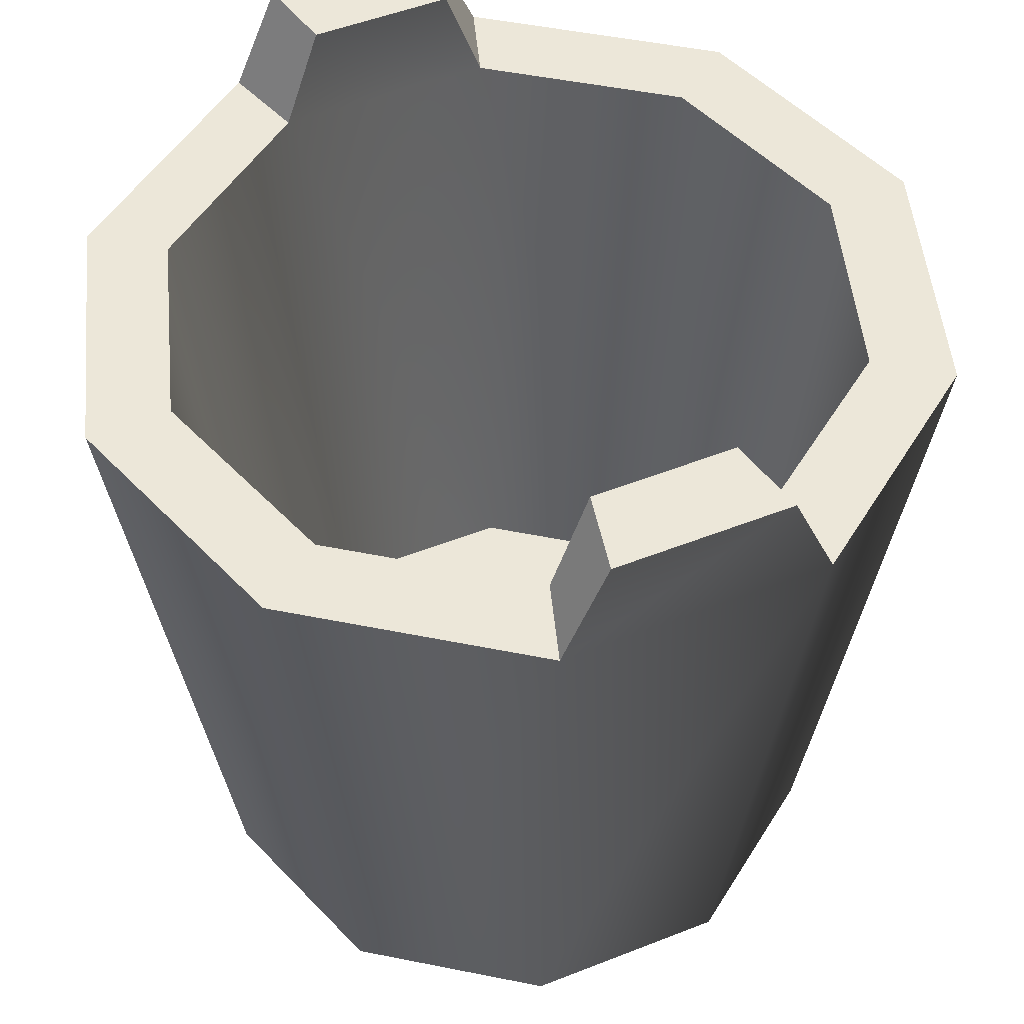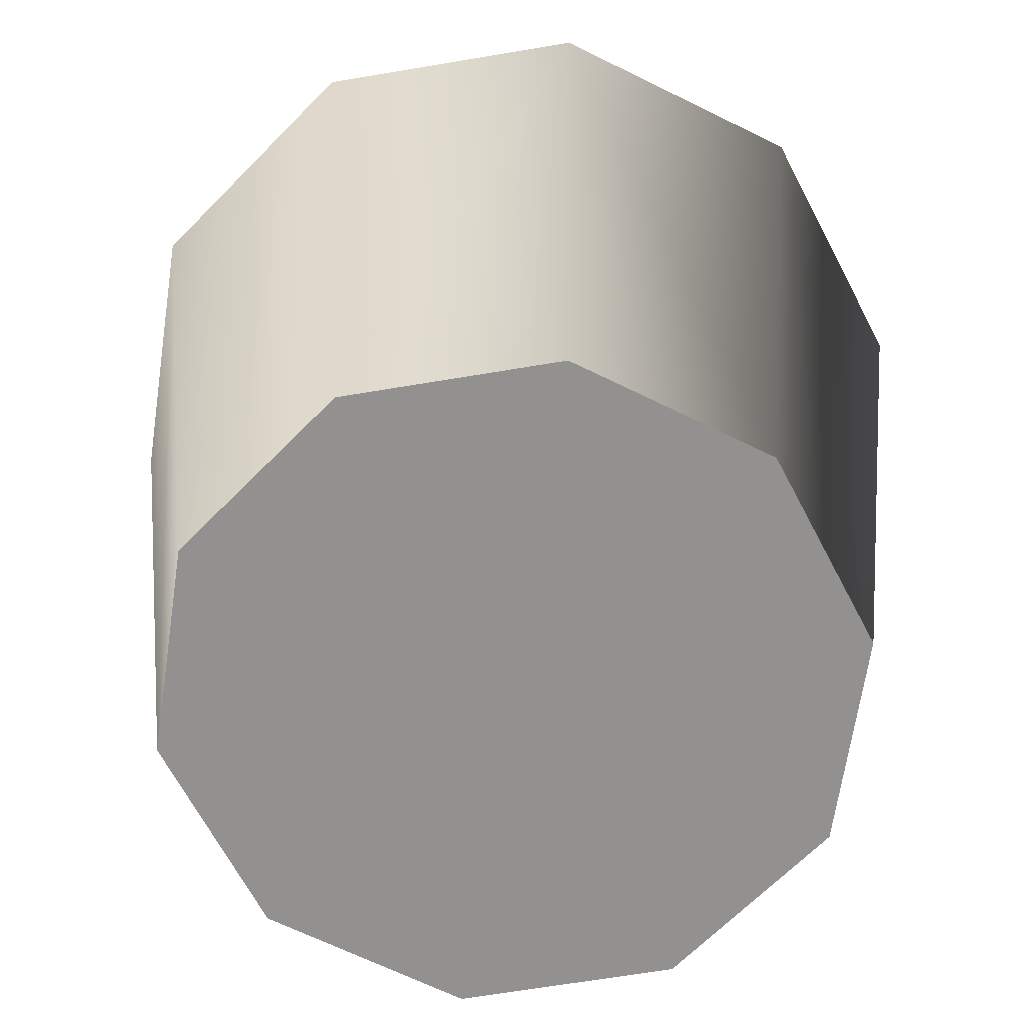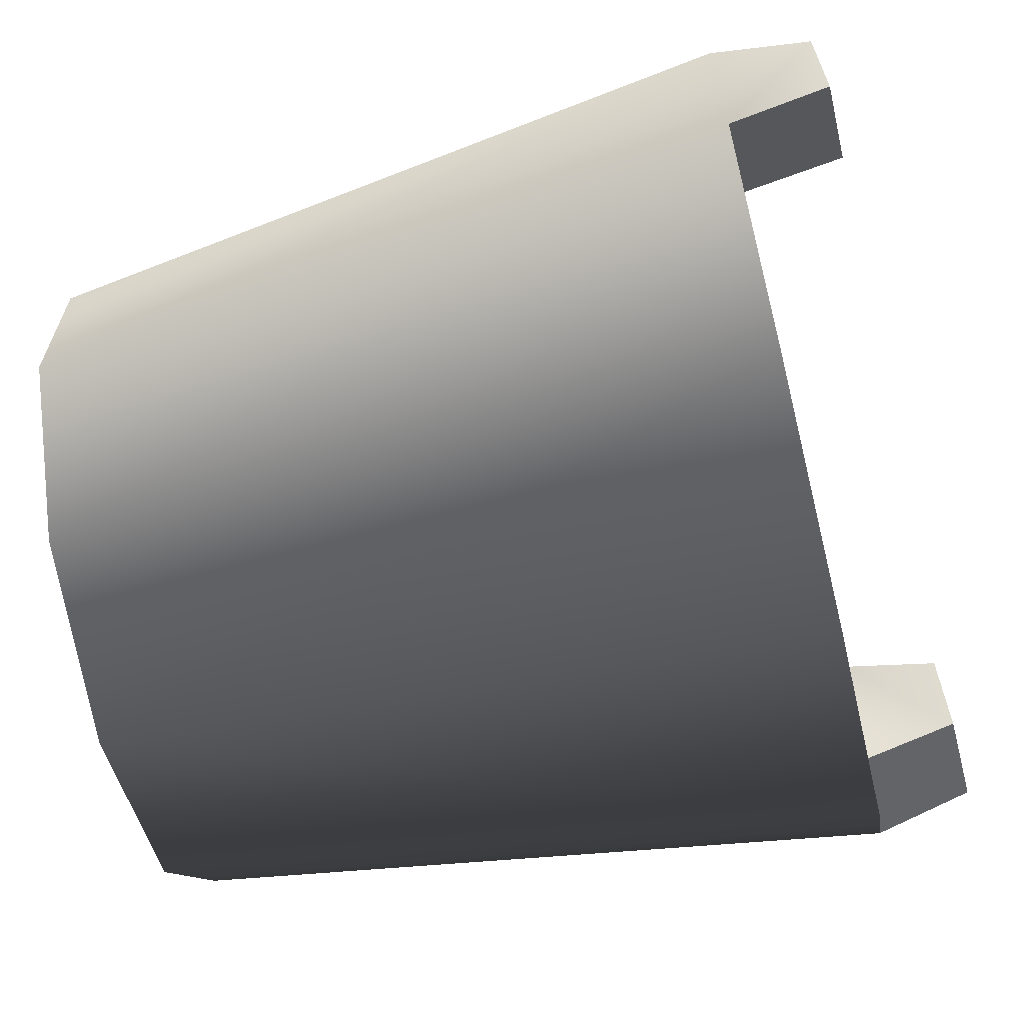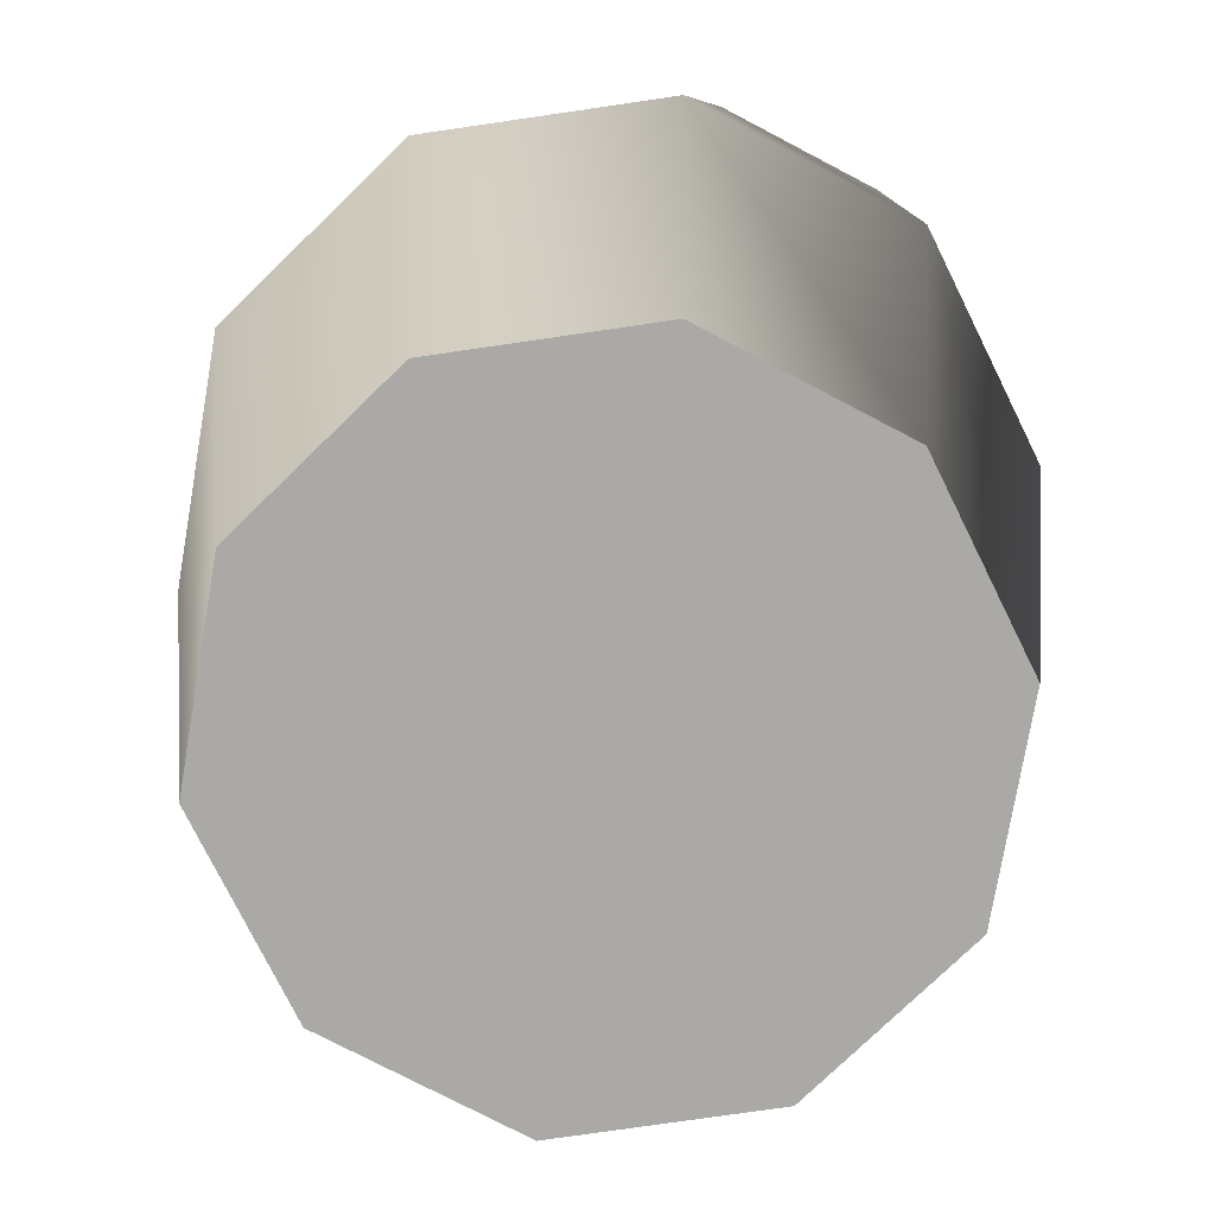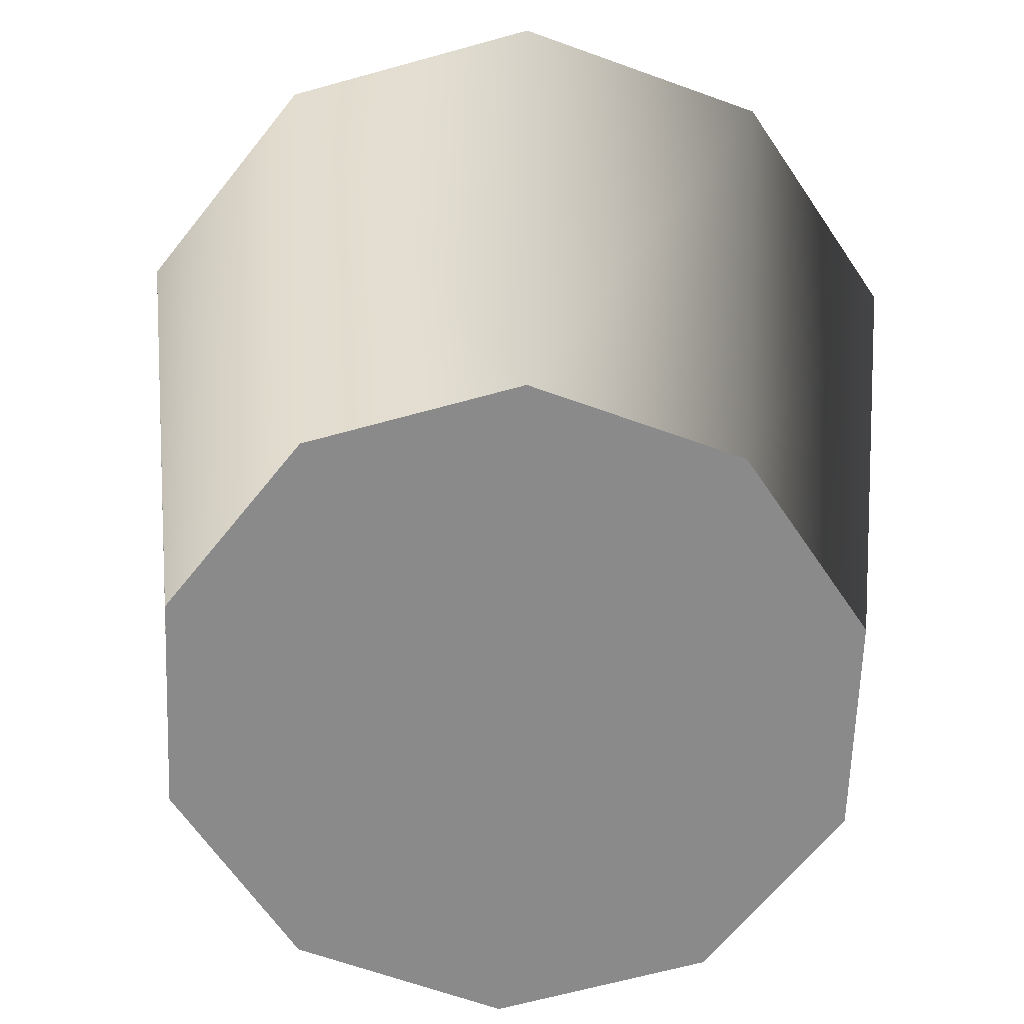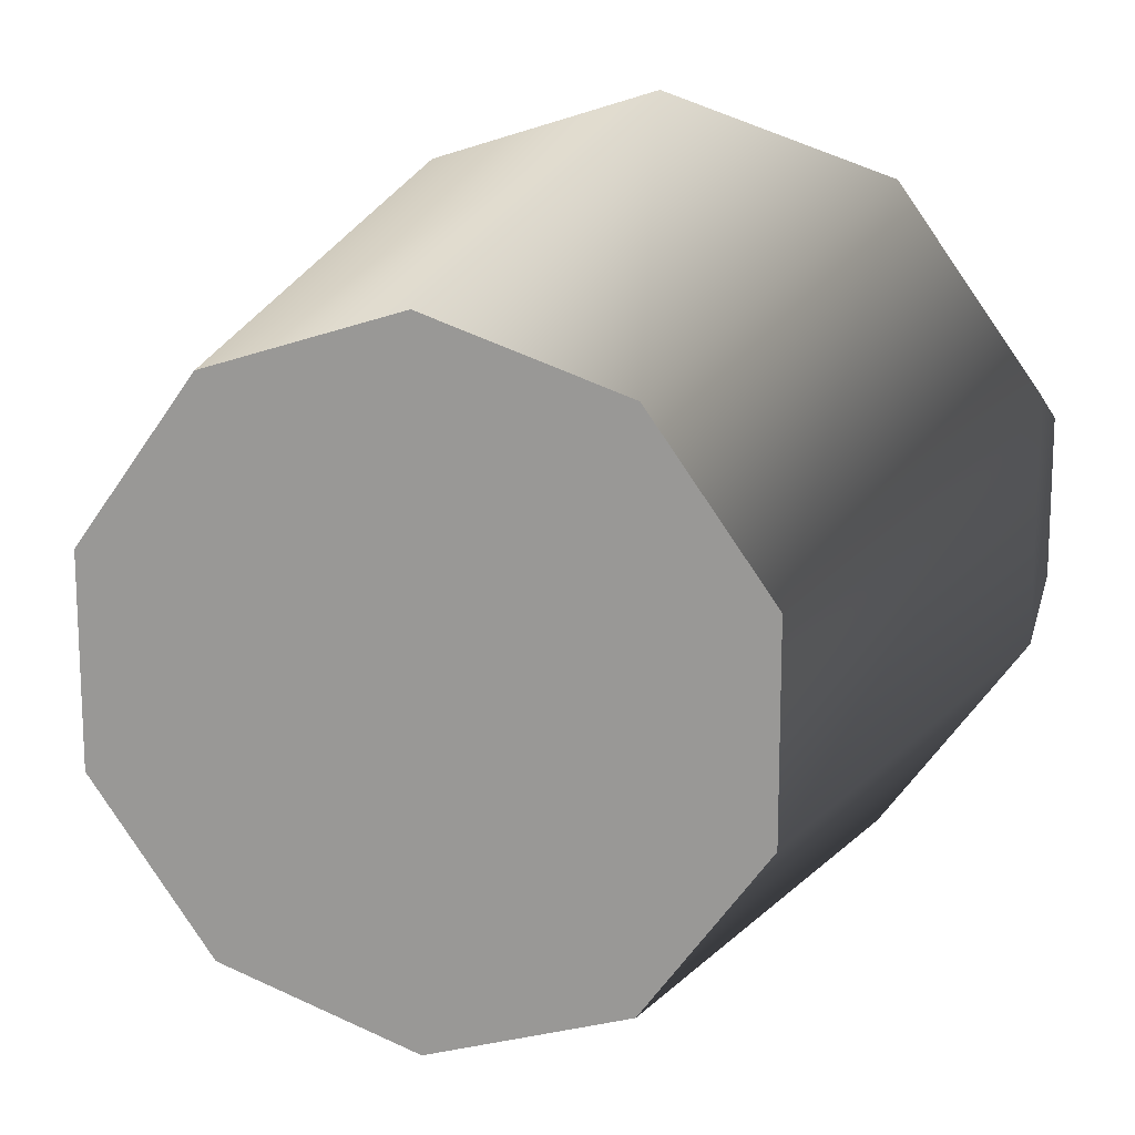
<metadata>
{"format":"obj","ext":"obj","renderer":"f3d","projection":"perspective","resolution":1024,"background":"white","views":[{"elev":50.2,"azim":-113.5,"up":"+Y"},{"elev":-66.1,"azim":-8.4,"up":"+Y"},{"elev":-65.4,"azim":103.6,"up":"+Z"},{"elev":-75.6,"azim":62.3,"up":"+Y"},{"elev":-63.4,"azim":177.8,"up":"+Y"},{"elev":15.9,"azim":17.8,"up":"+Z"}]}
</metadata>
<code>
v 7.282e-07 0 -0.1209
v 3.619e-08 0.2666 -0.1569
v -0.09224 0.2666 -0.127
v -0.07108 0 -0.09784
v -0.1492 0.2666 -0.04849
v -0.115 0 -0.03737
v -0.1492 0.2666 0.04849
v -0.115 0 0.03737
v -0.09224 0.2666 0.127
v -0.07108 0 0.09784
v 7.223e-07 0.2666 0.1569
v 3.029e-08 0 0.1209
v -0.1492 0.3045 0.0319
v -0.1492 0.3045 -0.0319
v -0.07108 0 -0.09784
v 0 0 0
v 7.282e-07 0 -0.1209
v -0.115 0 -0.03737
v -0.115 0 0.03737
v -0.07108 0 0.09784
v 3.029e-08 0 0.1209
v -6.138e-07 0.02157 -0.1003
v 0 0.02157 0
v -0.05894 0.02157 -0.08112
v -0.09537 0.02157 -0.03099
v -0.09537 0.02157 0.03099
v -0.05894 0.02157 0.08112
v -1.447e-07 0.02157 0.1003
v 3.619e-08 0.2666 -0.1569
v -1.428e-07 0.2666 -0.1266
v -0.07441 0.2666 -0.1024
v -0.09224 0.2666 -0.127
v -0.1204 0.2666 -0.03912
v -0.1492 0.2666 -0.04849
v -0.1492 0.3045 -0.0319
v -0.1204 0.3045 -0.02573
v -0.1204 0.3045 0.02573
v -0.1492 0.3045 0.0319
v -0.1492 0.2666 0.04849
v -0.1204 0.2666 0.03912
v -0.07441 0.2666 0.1024
v -0.09224 0.2666 0.127
v 1.428e-07 0.2666 0.1266
v 7.223e-07 0.2666 0.1569
v -1.428e-07 0.2666 -0.1266
v -6.138e-07 0.02157 -0.1003
v -0.05894 0.02157 -0.08112
v -0.07441 0.2666 -0.1024
v -0.09537 0.02157 -0.03099
v -0.1204 0.2666 -0.03912
v -0.09537 0.02157 0.03099
v -0.1204 0.2666 0.03912
v -0.05894 0.02157 0.08112
v -0.07441 0.2666 0.1024
v -1.447e-07 0.02157 0.1003
v 1.428e-07 0.2666 0.1266
v -0.1204 0.3045 -0.02573
v -0.1204 0.3045 0.02573
v -0.1492 0.2666 0.04849
v -0.1492 0.3045 0.0319
v -0.1204 0.3045 0.02573
v -0.1204 0.3045 0.02573
v -0.1204 0.2666 0.03912
v -0.1204 0.2666 -0.03912
v -0.1204 0.3045 -0.02573
v -0.1492 0.3045 -0.0319
v -0.1492 0.3045 -0.0319
v -0.1492 0.2666 -0.04849
v 7.282e-07 0 -0.1209
v 0.07108 0 -0.09784
v 0.09224 0.2666 -0.127
v 3.619e-08 0.2666 -0.1569
v 0.1492 0.2666 -0.04849
v 0.115 0 -0.03737
v 0.115 0 -0.03737
v 0.115 0 0.03737
v 0.1492 0.2666 0.04849
v 0.1492 0.2666 -0.04849
v 0.09224 0.2666 0.127
v 0.07108 0 0.09784
v 7.223e-07 0.2666 0.1569
v 3.029e-08 0 0.1209
v 0.1492 0.3045 0.0319
v 0.1492 0.3045 -0.0319
v 0.07108 0 -0.09784
v 7.282e-07 0 -0.1209
v 0 0 0
v 0.115 0 -0.03737
v 0.115 0 0.03737
v 0.07108 0 0.09784
v 3.029e-08 0 0.1209
v -6.138e-07 0.02157 -0.1003
v 0.05894 0.02157 -0.08112
v 0 0.02157 0
v 0.09537 0.02157 -0.03099
v 0.09537 0.02157 0.03099
v 0.05894 0.02157 0.08112
v -1.447e-07 0.02157 0.1003
v 3.619e-08 0.2666 -0.1569
v 0.09224 0.2666 -0.127
v 0.07441 0.2666 -0.1024
v -1.428e-07 0.2666 -0.1266
v 0.1204 0.2666 -0.03912
v 0.1492 0.2666 -0.04849
v 0.1492 0.3045 -0.0319
v 0.1492 0.3045 0.0319
v 0.1204 0.3045 0.02573
v 0.1204 0.3045 -0.02573
v 0.1492 0.2666 0.04849
v 0.09224 0.2666 0.127
v 0.07441 0.2666 0.1024
v 0.1204 0.2666 0.03912
v 1.428e-07 0.2666 0.1266
v 7.223e-07 0.2666 0.1569
v -1.428e-07 0.2666 -0.1266
v 0.07441 0.2666 -0.1024
v 0.05894 0.02157 -0.08112
v -6.138e-07 0.02157 -0.1003
v 0.09537 0.02157 -0.03099
v 0.1204 0.2666 -0.03912
v 0.1204 0.2666 -0.03912
v 0.1204 0.2666 0.03912
v 0.09537 0.02157 0.03099
v 0.09537 0.02157 -0.03099
v 0.05894 0.02157 0.08112
v 0.07441 0.2666 0.1024
v -1.447e-07 0.02157 0.1003
v 1.428e-07 0.2666 0.1266
v 0.1204 0.3045 -0.02573
v 0.1204 0.3045 0.02573
v 0.1492 0.2666 0.04849
v 0.1204 0.2666 0.03912
v 0.1204 0.3045 0.02573
v 0.1204 0.3045 0.02573
v 0.1492 0.3045 0.0319
v 0.1204 0.2666 -0.03912
v 0.1492 0.2666 -0.04849
v 0.1492 0.3045 -0.0319
v 0.1492 0.3045 -0.0319
v 0.1204 0.3045 -0.02573
g Bucket_01_(17)_6590_12
f 1 3 2
f 1 4 3
f 4 5 3
f 4 6 5
f 6 7 5
f 6 8 7
f 8 9 7
f 8 10 9
f 10 11 9
f 10 12 11
f 5 7 13
f 5 13 14
f 15 17 16
f 18 15 16
f 19 18 16
f 20 19 16
f 21 20 16
f 22 24 23
f 24 25 23
f 25 26 23
f 26 27 23
f 27 28 23
f 29 31 30
f 29 32 31
f 32 33 31
f 32 34 33
f 35 37 36
f 35 38 37
f 39 41 40
f 39 42 41
f 42 43 41
f 42 44 43
f 45 47 46
f 45 48 47
f 48 49 47
f 48 50 49
f 50 51 49
f 50 52 51
f 52 53 51
f 52 54 53
f 54 55 53
f 54 56 55
f 52 50 57
f 52 57 58
f 59 61 60
f 59 63 62
f 64 66 65
f 64 68 67
f 69 71 70
f 69 72 71
f 70 71 73
f 70 73 74
f 75 77 76
f 75 78 77
f 76 77 79
f 76 79 80
f 80 79 81
f 80 81 82
f 78 83 77
f 78 84 83
f 85 87 86
f 88 87 85
f 89 87 88
f 90 87 89
f 91 87 90
f 92 94 93
f 93 94 95
f 95 94 96
f 96 94 97
f 97 94 98
f 99 101 100
f 99 102 101
f 100 101 103
f 100 103 104
f 105 107 106
f 105 108 107
f 109 111 110
f 109 112 111
f 110 111 113
f 110 113 114
f 115 117 116
f 115 118 117
f 116 117 119
f 116 119 120
f 121 123 122
f 121 124 123
f 122 123 125
f 122 125 126
f 126 125 127
f 126 127 128
f 122 129 121
f 122 130 129
f 131 133 132
f 131 135 134
f 136 138 137
f 136 140 139

</code>
